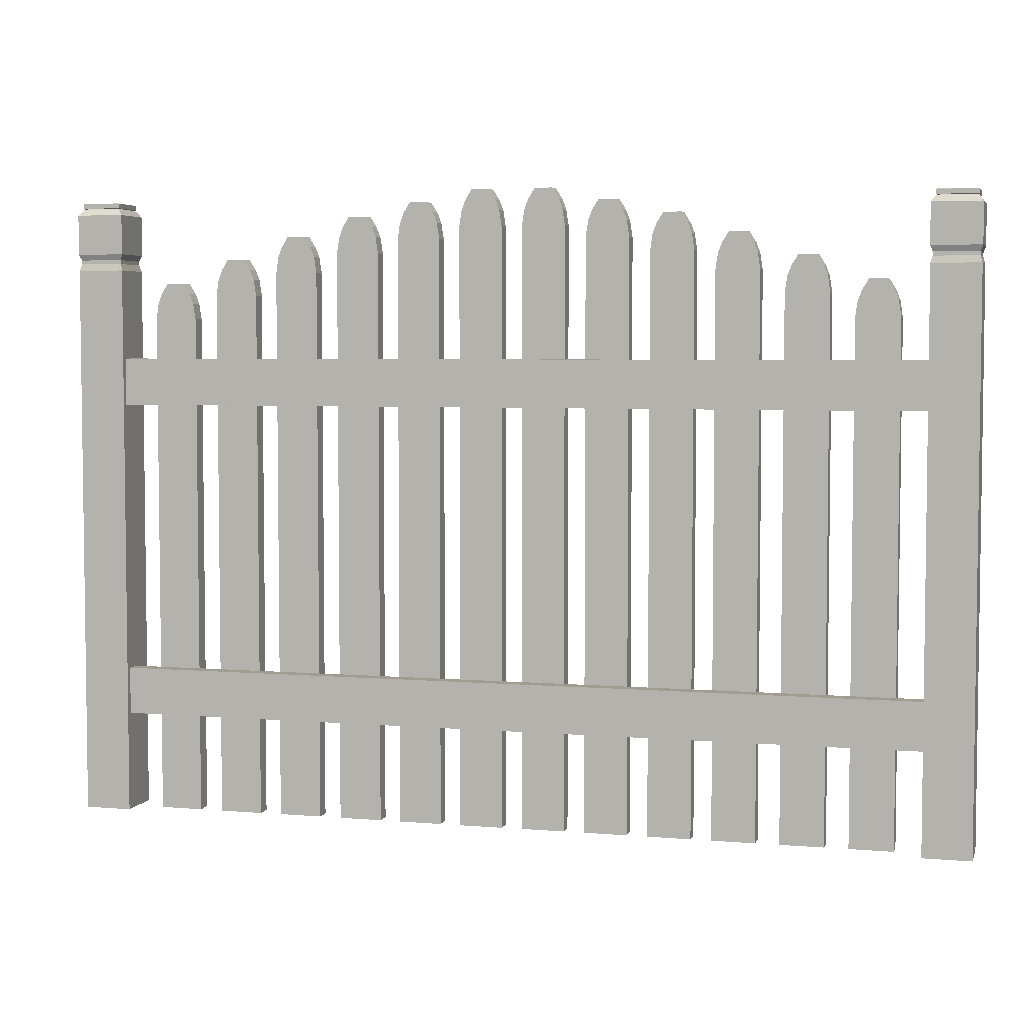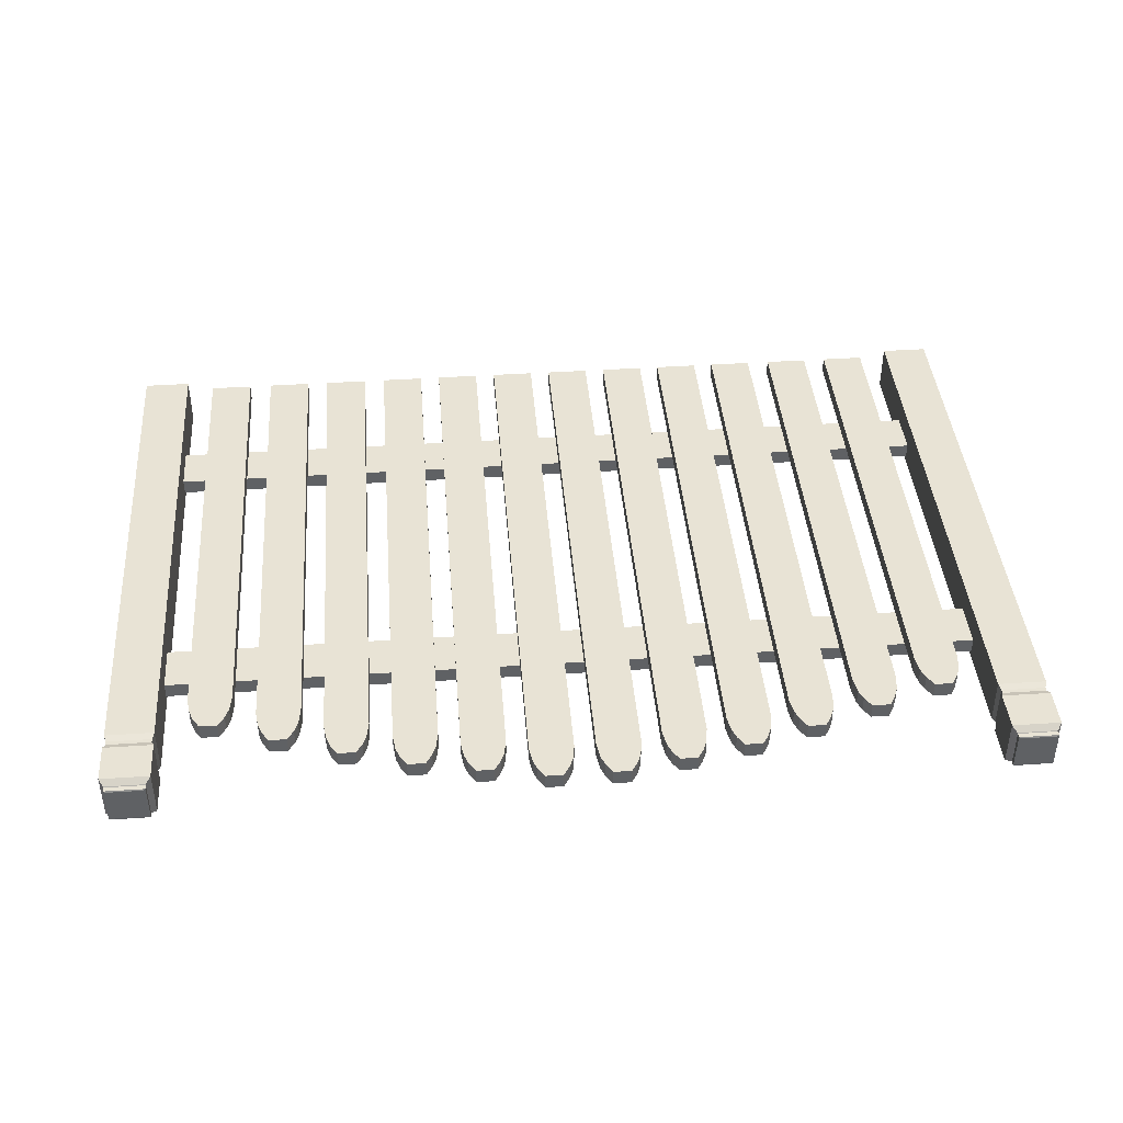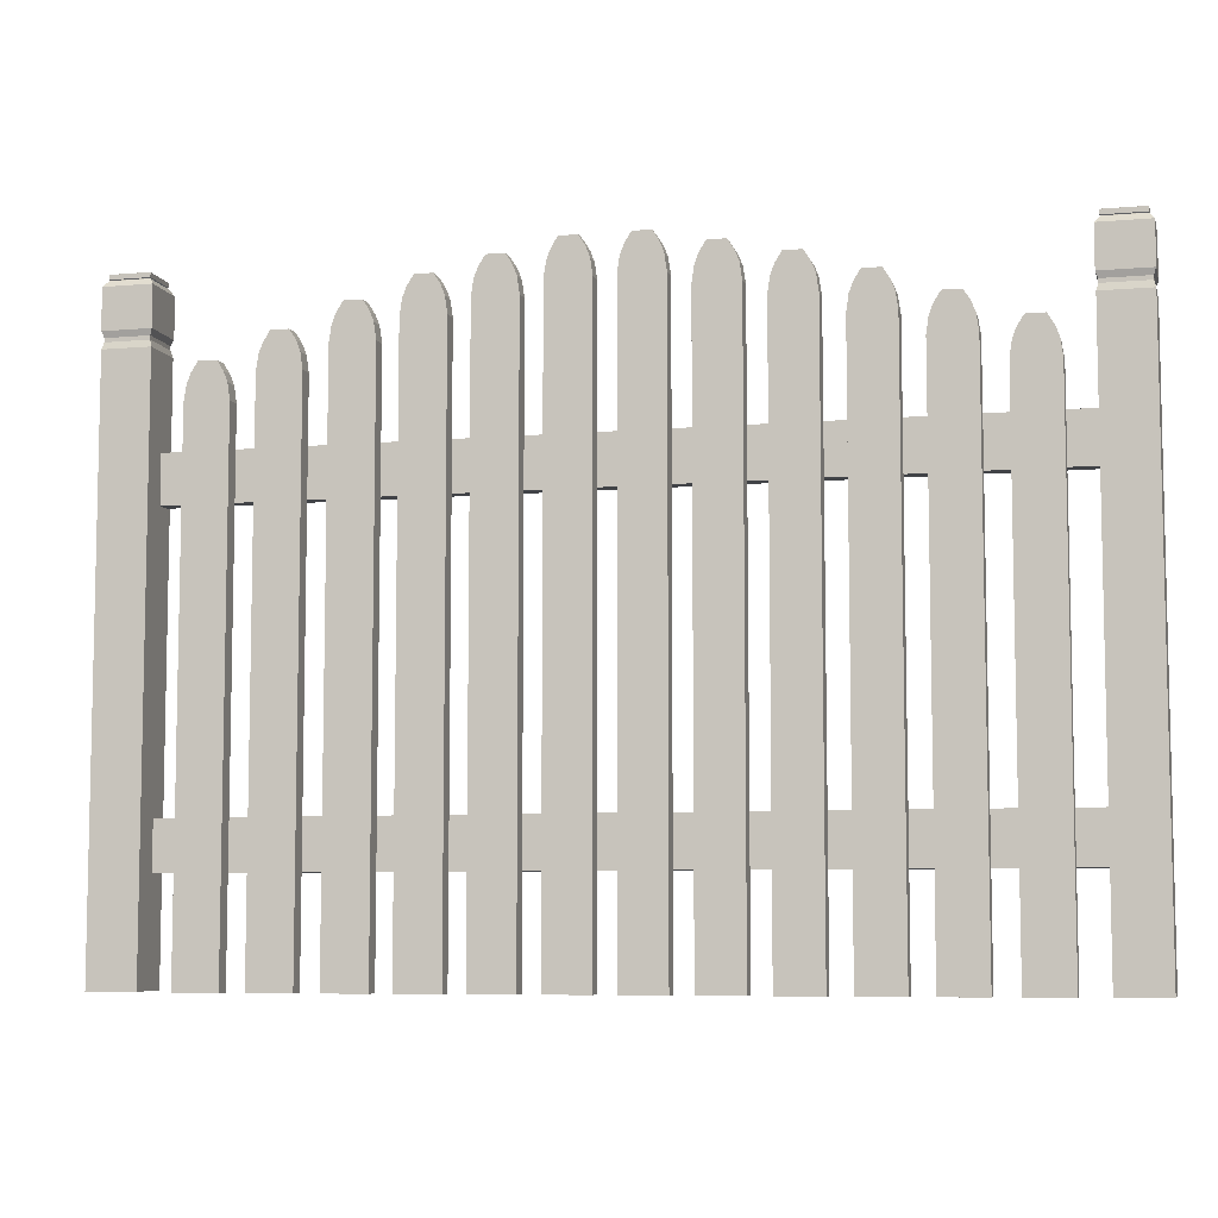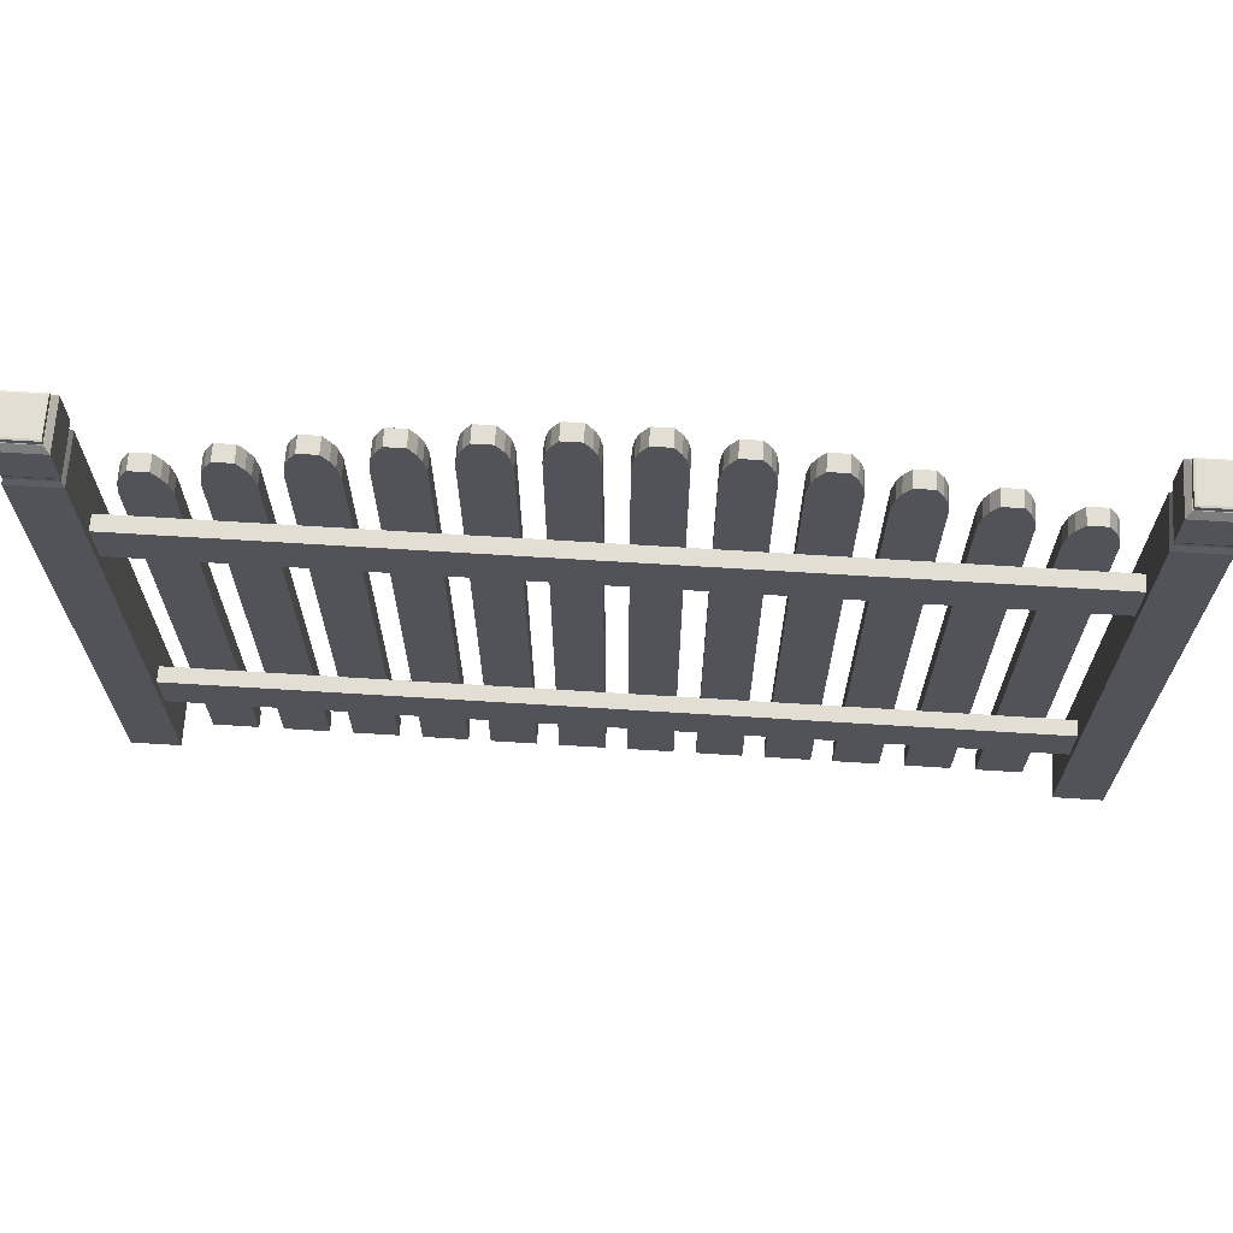
<metadata>
{"format":"obj","ext":"obj","renderer":"f3d","projection":"perspective","resolution":1024,"background":"white","views":[{"elev":4.5,"azim":-164.7,"up":"+Y"},{"elev":41.3,"azim":175.4,"up":"+Z"},{"elev":-7.2,"azim":14.0,"up":"+Y"},{"elev":67.3,"azim":-176.4,"up":"+Y"}]}
</metadata>
<code>
o fencee_Cube.016
v -2.725 0.005885 -0.06909
v -2.725 3.746 -0.06909
v -2.725 3.746 0.2481
v -2.725 0.005885 0.2481
v -3.042 3.746 0.2481
v -3.042 0.005885 0.2481
v -3.042 3.746 -0.06909
v -3.042 0.005885 -0.06909
v -3.03 3.79 0.2352
v -3.03 3.79 -0.05621
v -2.738 3.79 -0.05621
v -3.03 3.816 -0.05621
v -2.738 3.816 -0.05621
v -2.738 3.79 0.2352
v -3.03 3.816 0.2352
v -3.045 3.855 0.2504
v -3.045 3.855 -0.0714
v -2.738 3.816 0.2352
v -3.045 4.123 0.2504
v -3.045 4.123 -0.0714
v -2.723 3.855 -0.0714
v -2.723 3.855 0.2504
v -2.723 4.123 -0.0714
v -3.015 4.162 -0.04164
v -2.753 4.162 -0.04164
v -2.723 4.123 0.2504
v -3.015 4.162 0.2207
v -3.009 4.166 0.2147
v -3.009 4.166 -0.03567
v -2.753 4.162 0.2207
v -2.759 4.166 0.2147
v -2.759 4.166 -0.03567
v -2.753 4.171 -0.04171
v -2.753 4.171 0.2207
v -3.015 4.171 -0.04171
v -3.015 4.201 -0.04171
v -2.753 4.201 -0.04171
v -3.015 4.171 0.2207
v -3.015 4.201 0.2207
v -3.005 4.204 0.2105
v -3.005 4.204 -0.03147
v -2.753 4.201 0.2207
v -2.763 4.204 0.2105
v -2.763 4.204 -0.03147
v -2.848 0.9966 -0.02792
v 2.818 0.9966 -0.02792
v 2.818 0.6794 -0.02792
v -2.848 0.6794 -0.02792
v 2.818 0.6794 0.07348
v -2.848 0.6794 0.07349
v 2.818 0.9966 0.07348
v -2.848 0.9966 0.07349
v -2.848 3.144 -0.02792
v 2.818 3.144 -0.02792
v 2.818 2.827 -0.02792
v -2.848 2.827 -0.02792
v 2.818 2.827 0.07348
v -2.848 2.827 0.07349
v 2.818 3.144 0.07348
v -2.848 3.144 0.07349
v 3.041 0.005885 -0.06909
v 3.041 3.746 -0.06909
v 3.041 3.746 0.2481
v 3.041 0.005885 0.2481
v 2.724 3.746 0.2481
v 2.724 0.005885 0.2481
v 2.724 3.746 -0.06909
v 2.724 0.005885 -0.06909
v 2.736 3.79 0.2352
v 2.736 3.79 -0.05621
v 3.028 3.79 -0.05621
v 2.736 3.816 -0.05621
v 3.028 3.816 -0.05621
v 3.028 3.79 0.2352
v 2.736 3.816 0.2352
v 2.721 3.855 0.2504
v 2.721 3.855 -0.0714
v 3.028 3.816 0.2352
v 2.721 4.123 0.2504
v 2.721 4.123 -0.0714
v 3.043 3.855 -0.0714
v 3.043 3.855 0.2504
v 3.043 4.123 -0.0714
v 2.751 4.162 -0.04164
v 3.013 4.162 -0.04164
v 3.043 4.123 0.2504
v 2.751 4.162 0.2207
v 2.757 4.166 0.2147
v 2.757 4.166 -0.03567
v 3.013 4.162 0.2207
v 3.007 4.166 0.2147
v 3.007 4.166 -0.03567
v 3.013 4.171 -0.04171
v 3.013 4.171 0.2207
v 2.751 4.171 -0.04171
v 2.751 4.201 -0.04171
v 3.013 4.201 -0.04171
v 2.751 4.171 0.2207
v 2.751 4.201 0.2207
v 2.761 4.204 0.2105
v 2.761 4.204 -0.03147
v 3.013 4.201 0.2207
v 3.003 4.204 0.2105
v 3.003 4.204 -0.03147
v -2.54 -0.000104 0.1904
v -2.54 -0.000104 0.08529
v -2.25 -0.000104 0.08529
v -2.25 -0.000104 0.1904
v -2.25 3.412 0.08529
v -2.54 3.412 0.08529
v -2.523 3.521 0.08529
v -2.266 3.521 0.08529
v -2.54 3.412 0.1904
v -2.25 3.412 0.1904
v -2.497 3.588 0.08529
v -2.292 3.588 0.08529
v -2.523 3.521 0.1904
v -2.266 3.521 0.1904
v -2.292 3.588 0.1904
v -2.336 3.658 0.08529
v -2.336 3.658 0.1904
v -2.497 3.588 0.1904
v -2.454 3.658 0.1904
v -2.454 3.658 0.08529
v 2.252 0.000835 0.1904
v 2.252 0.000835 0.08529
v 2.541 0.000835 0.08529
v 2.541 0.000835 0.1904
v 2.541 3.412 0.08529
v 2.252 3.412 0.08529
v 2.268 3.521 0.08529
v 2.525 3.521 0.08529
v 2.252 3.412 0.1904
v 2.541 3.412 0.1904
v 2.294 3.588 0.08529
v 2.499 3.588 0.08529
v 2.268 3.521 0.1904
v 2.525 3.521 0.1904
v 2.499 3.588 0.1904
v 2.456 3.658 0.08529
v 2.456 3.658 0.1904
v 2.294 3.588 0.1904
v 2.337 3.658 0.1904
v 2.337 3.658 0.08529
v 1.804 0.000264 0.1904
v 1.804 0.000264 0.08529
v 2.094 0.000264 0.08529
v 2.094 0.000264 0.1904
v 2.094 3.572 0.08529
v 1.804 3.572 0.08529
v 1.821 3.68 0.08529
v 2.077 3.68 0.08529
v 1.804 3.572 0.1904
v 2.094 3.572 0.1904
v 1.847 3.747 0.08529
v 2.051 3.747 0.08529
v 1.821 3.68 0.1904
v 2.077 3.68 0.1904
v 2.051 3.747 0.1904
v 2.008 3.817 0.08529
v 2.008 3.817 0.1904
v 1.847 3.747 0.1904
v 1.89 3.817 0.1904
v 1.89 3.817 0.08529
v -2.092 -6.8e-05 0.1904
v -2.092 -6.8e-05 0.08529
v -1.803 -6.8e-05 0.08529
v -1.803 -6.8e-05 0.1904
v -1.803 3.572 0.08529
v -2.092 3.572 0.08529
v -2.076 3.68 0.08529
v -1.819 3.68 0.08529
v -2.092 3.572 0.1904
v -1.803 3.572 0.1904
v -2.05 3.747 0.08529
v -1.845 3.747 0.08529
v -2.076 3.68 0.1904
v -1.819 3.68 0.1904
v -1.845 3.747 0.1904
v -1.888 3.817 0.08529
v -1.888 3.817 0.1904
v -2.05 3.747 0.1904
v -2.007 3.817 0.1904
v -2.007 3.817 0.08529
v -1.645 -0.000208 0.1904
v -1.645 -0.000208 0.08529
v -1.355 -0.000208 0.08529
v -1.355 -0.000208 0.1904
v -1.355 3.721 0.08529
v -1.645 3.721 0.08529
v -1.629 3.829 0.08529
v -1.372 3.829 0.08529
v -1.645 3.721 0.1904
v -1.355 3.721 0.1904
v -1.603 3.896 0.08529
v -1.398 3.896 0.08529
v -1.629 3.829 0.1904
v -1.372 3.829 0.1904
v -1.398 3.896 0.1904
v -1.441 3.966 0.08529
v -1.441 3.966 0.1904
v -1.603 3.896 0.1904
v -1.559 3.966 0.1904
v -1.559 3.966 0.08529
v 1.367 0.001027 0.1904
v 1.367 0.001027 0.08529
v 1.656 0.001027 0.08529
v 1.656 0.001027 0.1904
v 1.656 3.721 0.08529
v 1.367 3.721 0.08529
v 1.383 3.829 0.08529
v 1.64 3.829 0.08529
v 1.367 3.721 0.1904
v 1.656 3.721 0.1904
v 1.409 3.896 0.08529
v 1.614 3.896 0.08529
v 1.383 3.829 0.1904
v 1.64 3.829 0.1904
v 1.614 3.896 0.1904
v 1.571 3.966 0.08529
v 1.571 3.966 0.1904
v 1.409 3.896 0.1904
v 1.452 3.966 0.1904
v 1.452 3.966 0.08529
v 0.9285 0.00074 0.1904
v 0.9285 0.00074 0.08529
v 1.218 0.00074 0.08529
v 1.218 0.00074 0.1904
v 1.218 3.85 0.08529
v 0.9285 3.85 0.08529
v 0.945 3.959 0.08529
v 1.202 3.959 0.08529
v 0.9285 3.85 0.1904
v 1.218 3.85 0.1904
v 0.971 4.026 0.08529
v 1.176 4.026 0.08529
v 0.945 3.959 0.1904
v 1.202 3.959 0.1904
v 1.176 4.026 0.1904
v 1.133 4.095 0.08529
v 1.133 4.095 0.1904
v 0.971 4.026 0.1904
v 1.014 4.095 0.1904
v 1.014 4.095 0.08529
v -1.218 0.000391 0.1904
v -1.218 0.000391 0.08529
v -0.9278 0.000391 0.08529
v -0.9278 0.000391 0.1904
v -0.9278 3.85 0.08529
v -1.218 3.85 0.08529
v -1.201 3.959 0.08529
v -0.9443 3.959 0.08529
v -1.218 3.85 0.1904
v -0.9278 3.85 0.1904
v -1.175 4.026 0.08529
v -0.9703 4.026 0.08529
v -1.201 3.959 0.1904
v -0.9443 3.959 0.1904
v -0.9703 4.026 0.1904
v -1.013 4.095 0.08529
v -1.013 4.095 0.1904
v -1.175 4.026 0.1904
v -1.132 4.095 0.1904
v -1.132 4.095 0.08529
v -0.7893 0.000726 0.1904
v -0.7893 0.000726 0.08529
v -0.4996 0.000726 0.08529
v -0.4996 0.000726 0.1904
v -0.4996 3.939 0.08529
v -0.7893 3.939 0.08529
v -0.7728 4.048 0.08529
v -0.516 4.048 0.08529
v -0.7893 3.939 0.1904
v -0.4996 3.939 0.1904
v -0.7468 4.115 0.08529
v -0.542 4.115 0.08529
v -0.7728 4.048 0.1904
v -0.516 4.048 0.1904
v -0.542 4.115 0.1904
v -0.5851 4.185 0.08529
v -0.5851 4.185 0.1904
v -0.7468 4.115 0.1904
v -0.7037 4.185 0.1904
v -0.7037 4.185 0.08529
v 0.4991 8.4e-05 0.1904
v 0.4991 8.4e-05 0.08529
v 0.7888 8.4e-05 0.08529
v 0.7888 8.4e-05 0.1904
v 0.7888 3.939 0.08529
v 0.4991 3.939 0.08529
v 0.5155 4.048 0.08529
v 0.7723 4.048 0.08529
v 0.4991 3.939 0.1904
v 0.7888 3.939 0.1904
v 0.5416 4.115 0.08529
v 0.7463 4.115 0.08529
v 0.5155 4.048 0.1904
v 0.7723 4.048 0.1904
v 0.7463 4.115 0.1904
v 0.7032 4.185 0.08529
v 0.7032 4.185 0.1904
v 0.5416 4.115 0.1904
v 0.5847 4.185 0.1904
v 0.5847 4.185 0.08529
v -0.3598 0.00069 0.1904
v -0.3598 0.00069 0.08529
v -0.07011 0.00069 0.08529
v -0.07011 0.00069 0.1904
v -0.07011 4.019 0.08529
v -0.3598 4.019 0.08529
v -0.3434 4.128 0.08529
v -0.08656 4.128 0.08529
v -0.3598 4.019 0.1904
v -0.07011 4.019 0.1904
v -0.3174 4.195 0.08529
v -0.1126 4.195 0.08529
v -0.3434 4.128 0.1904
v -0.08656 4.128 0.1904
v -0.1126 4.195 0.1904
v -0.1557 4.264 0.08529
v -0.1557 4.264 0.1904
v -0.3174 4.195 0.1904
v -0.2742 4.264 0.1904
v -0.2742 4.264 0.08529
v 0.06963 -0.000138 0.1904
v 0.06963 -0.000138 0.08529
v 0.3593 -0.000138 0.08529
v 0.3593 -0.000138 0.1904
v 0.3593 4.019 0.08529
v 0.06963 4.019 0.08529
v 0.08608 4.128 0.08529
v 0.3429 4.128 0.08529
v 0.06963 4.019 0.1904
v 0.3593 4.019 0.1904
v 0.1121 4.195 0.08529
v 0.3169 4.195 0.08529
v 0.08608 4.128 0.1904
v 0.3429 4.128 0.1904
v 0.3169 4.195 0.1904
v 0.2738 4.264 0.08529
v 0.2738 4.264 0.1904
v 0.1121 4.195 0.1904
v 0.1552 4.264 0.1904
v 0.1552 4.264 0.08529
f 1 2 3 4
f 4 3 5 6
f 6 5 7 8
f 8 7 2 1
f 4 6 8 1
f 7 5 9 10
f 11 10 12 13
f 3 2 11 14
f 2 7 10 11
f 5 3 14 9
f 12 15 16 17
f 9 14 18 15
f 10 9 15 12
f 14 11 13 18
f 17 16 19 20
f 18 13 21 22
f 13 12 17 21
f 15 18 22 16
f 23 20 24 25
f 22 21 23 26
f 21 17 20 23
f 16 22 26 19
f 24 27 28 29
f 19 26 30 27
f 20 19 27 24
f 26 23 25 30
f 31 32 33 34
f 30 25 32 31
f 25 24 29 32
f 27 30 31 28
f 33 35 36 37
f 32 29 35 33
f 28 31 34 38
f 29 28 38 35
f 36 39 40 41
f 38 34 42 39
f 35 38 39 36
f 34 33 37 42
f 40 43 44 41
f 42 37 44 43
f 37 36 41 44
f 39 42 43 40
f 45 46 47 48
f 48 47 49 50
f 50 49 51 52
f 52 51 46 45
f 48 50 52 45
f 49 47 46 51
f 53 54 55 56
f 56 55 57 58
f 58 57 59 60
f 60 59 54 53
f 56 58 60 53
f 57 55 54 59
f 61 62 63 64
f 64 63 65 66
f 66 65 67 68
f 68 67 62 61
f 64 66 68 61
f 67 65 69 70
f 71 70 72 73
f 63 62 71 74
f 62 67 70 71
f 65 63 74 69
f 72 75 76 77
f 69 74 78 75
f 70 69 75 72
f 74 71 73 78
f 77 76 79 80
f 78 73 81 82
f 73 72 77 81
f 75 78 82 76
f 83 80 84 85
f 82 81 83 86
f 81 77 80 83
f 76 82 86 79
f 84 87 88 89
f 79 86 90 87
f 80 79 87 84
f 86 83 85 90
f 91 92 93 94
f 90 85 92 91
f 85 84 89 92
f 87 90 91 88
f 93 95 96 97
f 92 89 95 93
f 88 91 94 98
f 89 88 98 95
f 96 99 100 101
f 98 94 102 99
f 95 98 99 96
f 94 93 97 102
f 100 103 104 101
f 102 97 104 103
f 97 96 101 104
f 99 102 103 100
f 105 106 107 108
f 109 110 111 112
f 105 113 110 106
f 106 110 109 107
f 107 109 114 108
f 113 105 108 114
f 112 111 115 116
f 110 113 117 111
f 114 109 112 118
f 113 114 118 117
f 119 116 120 121
f 111 117 122 115
f 118 112 116 119
f 117 118 119 122
f 123 121 120 124
f 122 119 121 123
f 116 115 124 120
f 115 122 123 124
f 125 126 127 128
f 129 130 131 132
f 125 133 130 126
f 126 130 129 127
f 127 129 134 128
f 133 125 128 134
f 132 131 135 136
f 130 133 137 131
f 134 129 132 138
f 133 134 138 137
f 139 136 140 141
f 131 137 142 135
f 138 132 136 139
f 137 138 139 142
f 143 141 140 144
f 142 139 141 143
f 136 135 144 140
f 135 142 143 144
f 145 146 147 148
f 149 150 151 152
f 145 153 150 146
f 146 150 149 147
f 147 149 154 148
f 153 145 148 154
f 152 151 155 156
f 150 153 157 151
f 154 149 152 158
f 153 154 158 157
f 159 156 160 161
f 151 157 162 155
f 158 152 156 159
f 157 158 159 162
f 163 161 160 164
f 162 159 161 163
f 156 155 164 160
f 155 162 163 164
f 165 166 167 168
f 169 170 171 172
f 165 173 170 166
f 166 170 169 167
f 167 169 174 168
f 173 165 168 174
f 172 171 175 176
f 170 173 177 171
f 174 169 172 178
f 173 174 178 177
f 179 176 180 181
f 171 177 182 175
f 178 172 176 179
f 177 178 179 182
f 183 181 180 184
f 182 179 181 183
f 176 175 184 180
f 175 182 183 184
f 185 186 187 188
f 189 190 191 192
f 185 193 190 186
f 186 190 189 187
f 187 189 194 188
f 193 185 188 194
f 192 191 195 196
f 190 193 197 191
f 194 189 192 198
f 193 194 198 197
f 199 196 200 201
f 191 197 202 195
f 198 192 196 199
f 197 198 199 202
f 203 201 200 204
f 202 199 201 203
f 196 195 204 200
f 195 202 203 204
f 205 206 207 208
f 209 210 211 212
f 205 213 210 206
f 206 210 209 207
f 207 209 214 208
f 213 205 208 214
f 212 211 215 216
f 210 213 217 211
f 214 209 212 218
f 213 214 218 217
f 219 216 220 221
f 211 217 222 215
f 218 212 216 219
f 217 218 219 222
f 223 221 220 224
f 222 219 221 223
f 216 215 224 220
f 215 222 223 224
f 225 226 227 228
f 229 230 231 232
f 225 233 230 226
f 226 230 229 227
f 227 229 234 228
f 233 225 228 234
f 232 231 235 236
f 230 233 237 231
f 234 229 232 238
f 233 234 238 237
f 239 236 240 241
f 231 237 242 235
f 238 232 236 239
f 237 238 239 242
f 243 241 240 244
f 242 239 241 243
f 236 235 244 240
f 235 242 243 244
f 245 246 247 248
f 249 250 251 252
f 245 253 250 246
f 246 250 249 247
f 247 249 254 248
f 253 245 248 254
f 252 251 255 256
f 250 253 257 251
f 254 249 252 258
f 253 254 258 257
f 259 256 260 261
f 251 257 262 255
f 258 252 256 259
f 257 258 259 262
f 263 261 260 264
f 262 259 261 263
f 256 255 264 260
f 255 262 263 264
f 265 266 267 268
f 269 270 271 272
f 265 273 270 266
f 266 270 269 267
f 267 269 274 268
f 273 265 268 274
f 272 271 275 276
f 270 273 277 271
f 274 269 272 278
f 273 274 278 277
f 279 276 280 281
f 271 277 282 275
f 278 272 276 279
f 277 278 279 282
f 283 281 280 284
f 282 279 281 283
f 276 275 284 280
f 275 282 283 284
f 285 286 287 288
f 289 290 291 292
f 285 293 290 286
f 286 290 289 287
f 287 289 294 288
f 293 285 288 294
f 292 291 295 296
f 290 293 297 291
f 294 289 292 298
f 293 294 298 297
f 299 296 300 301
f 291 297 302 295
f 298 292 296 299
f 297 298 299 302
f 303 301 300 304
f 302 299 301 303
f 296 295 304 300
f 295 302 303 304
f 305 306 307 308
f 309 310 311 312
f 305 313 310 306
f 306 310 309 307
f 307 309 314 308
f 313 305 308 314
f 312 311 315 316
f 310 313 317 311
f 314 309 312 318
f 313 314 318 317
f 319 316 320 321
f 311 317 322 315
f 318 312 316 319
f 317 318 319 322
f 323 321 320 324
f 322 319 321 323
f 316 315 324 320
f 315 322 323 324
f 325 326 327 328
f 329 330 331 332
f 325 333 330 326
f 326 330 329 327
f 327 329 334 328
f 333 325 328 334
f 332 331 335 336
f 330 333 337 331
f 334 329 332 338
f 333 334 338 337
f 339 336 340 341
f 331 337 342 335
f 338 332 336 339
f 337 338 339 342
f 343 341 340 344
f 342 339 341 343
f 336 335 344 340
f 335 342 343 344

</code>
